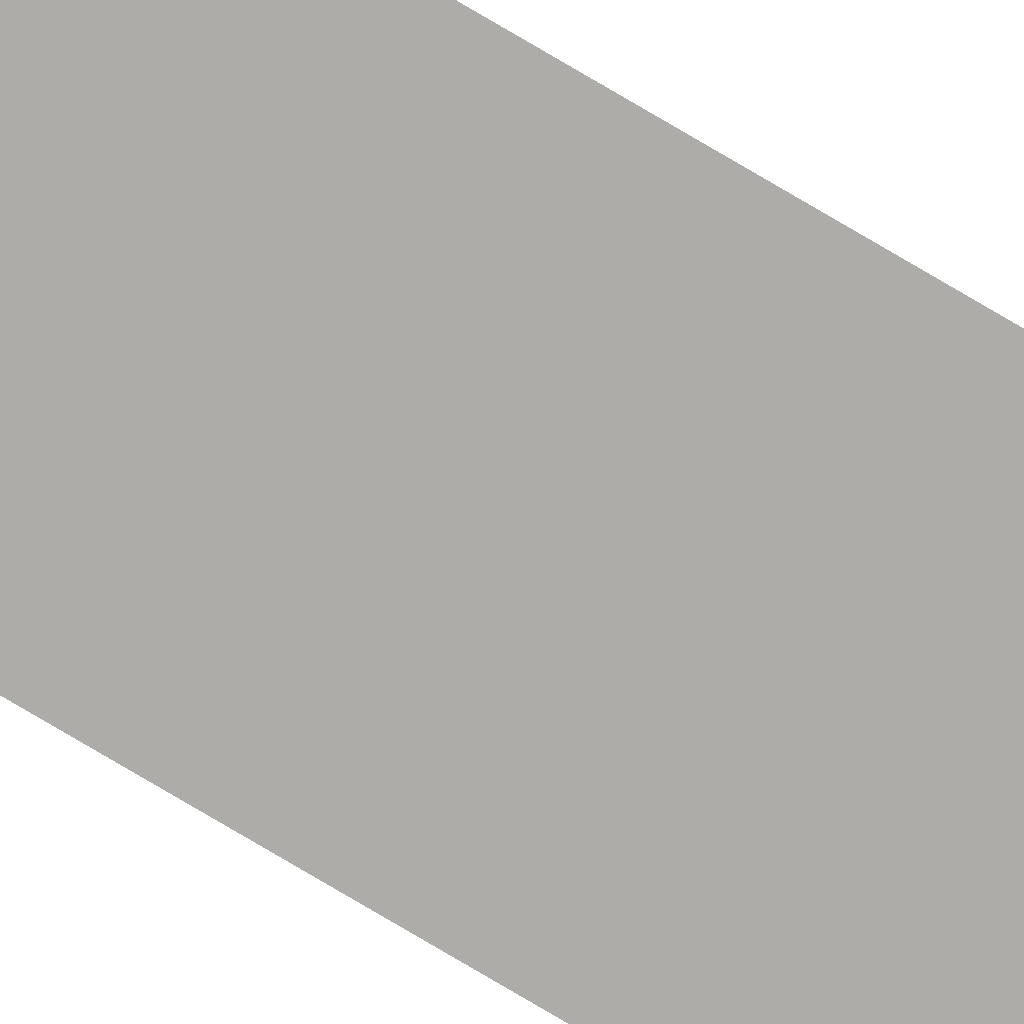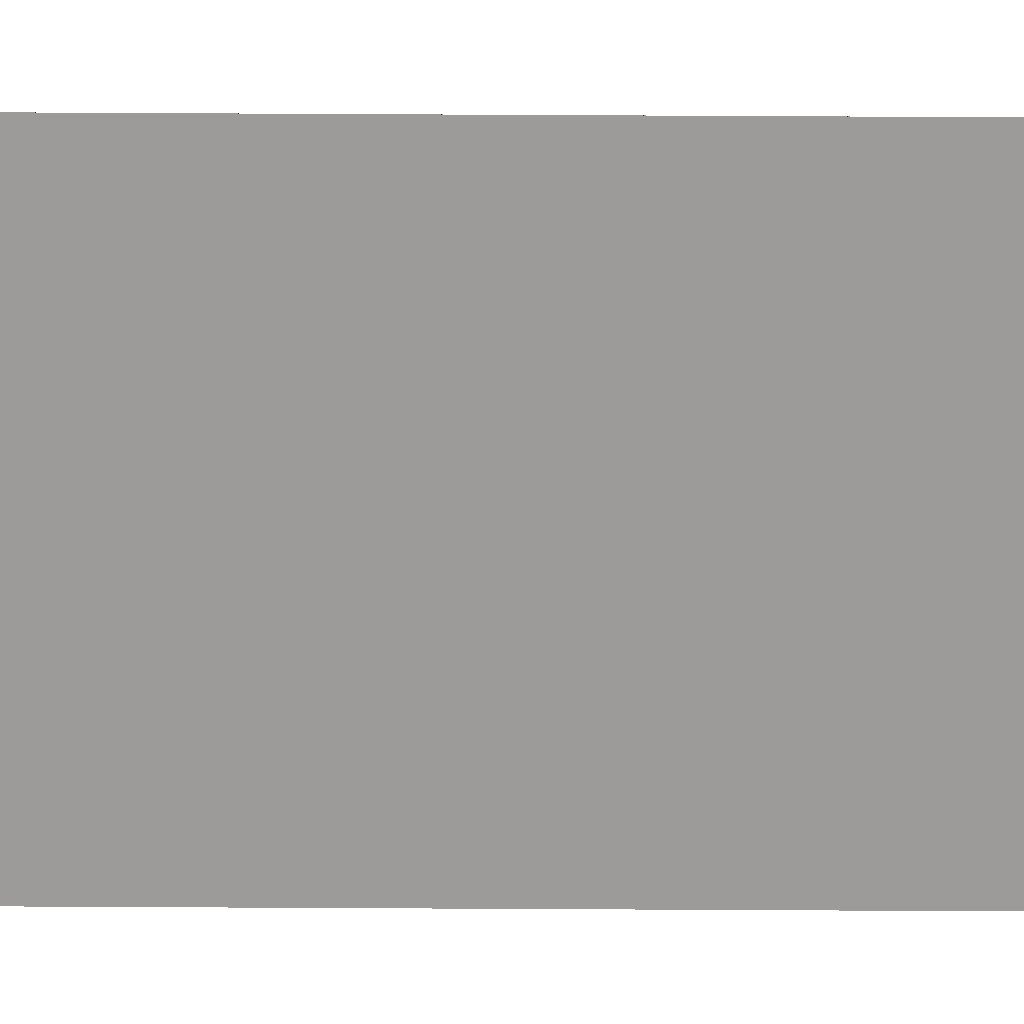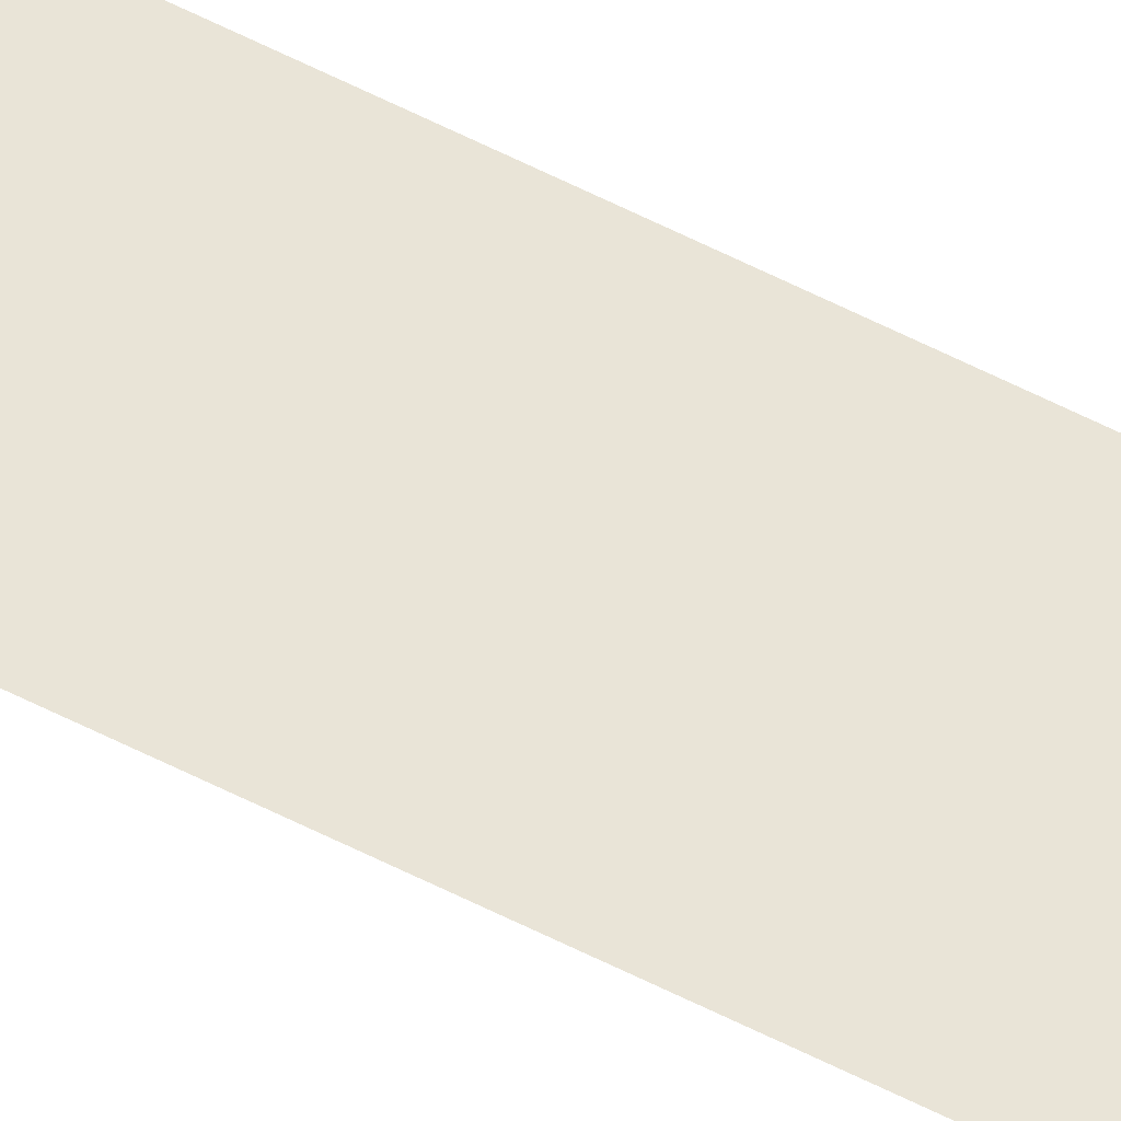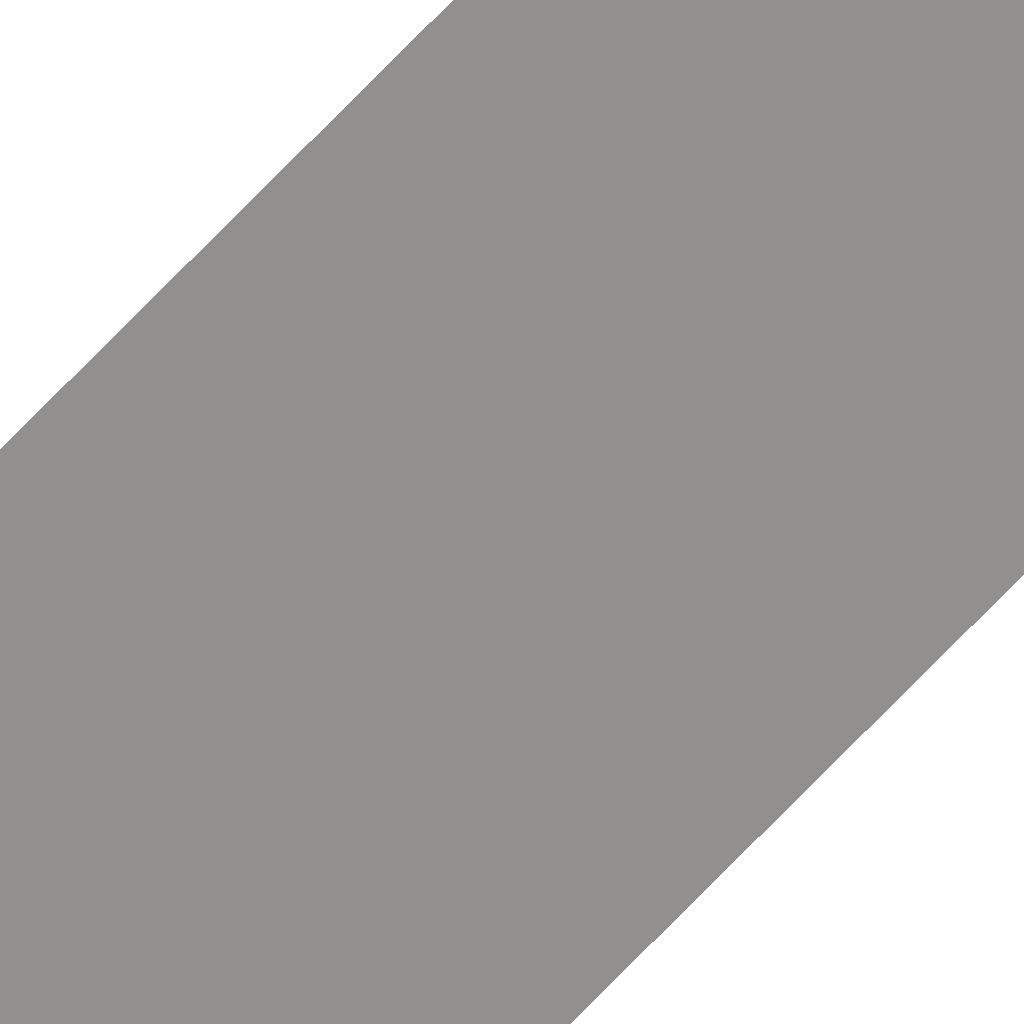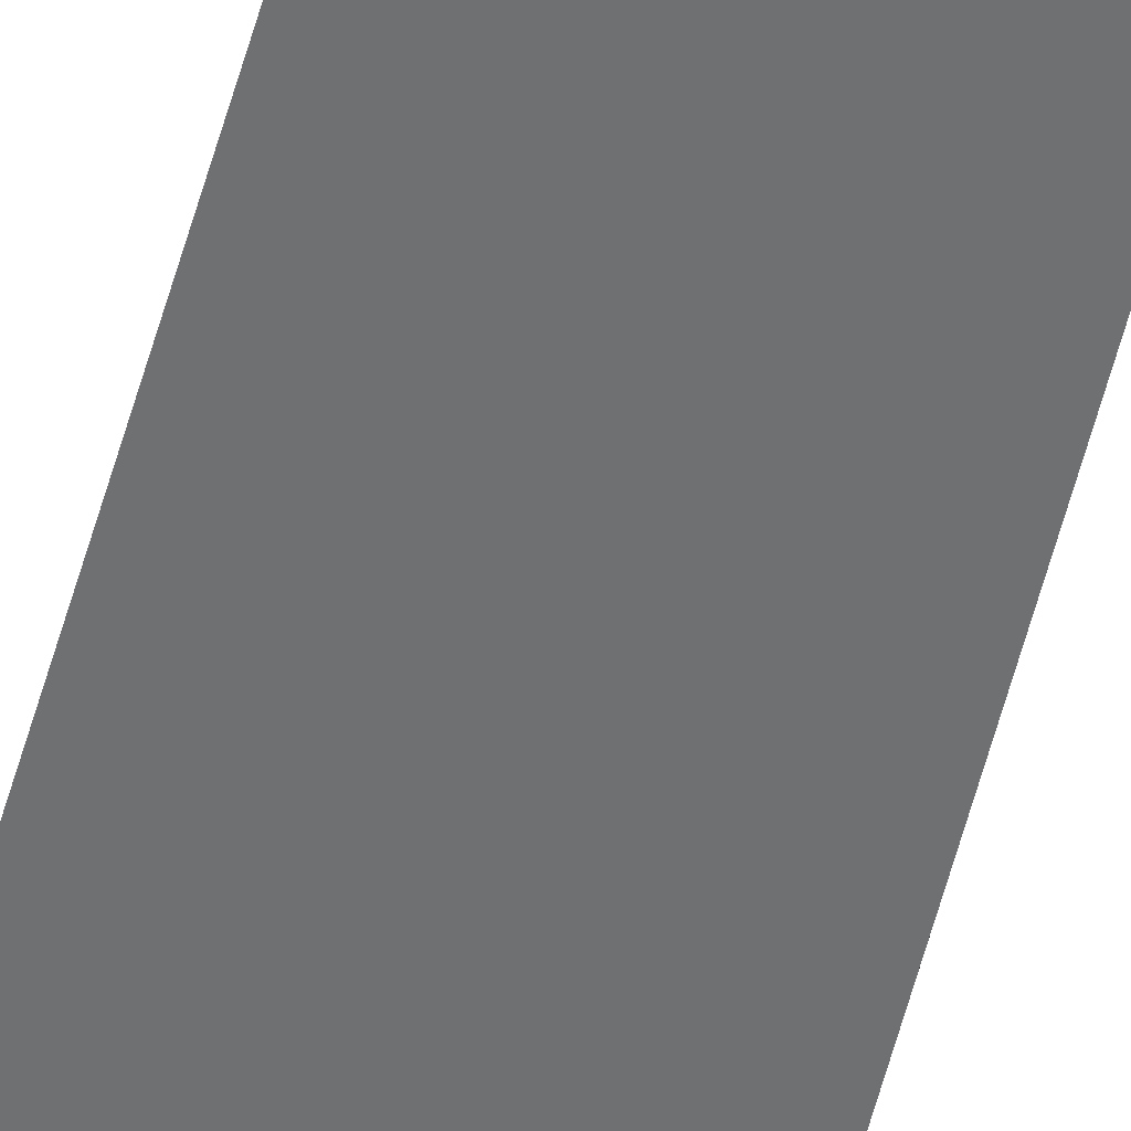
<metadata>
{"format":"obj","ext":"obj","renderer":"f3d","projection":"perspective","resolution":1024,"background":"white","views":[{"elev":-76.8,"azim":-120.7,"up":"+Y"},{"elev":-69.7,"azim":89.7,"up":"+Y"},{"elev":43.4,"azim":123.4,"up":"+Y"},{"elev":-65.7,"azim":-42.6,"up":"+Y"},{"elev":-54.9,"azim":-14.7,"up":"+Y"}]}
</metadata>
<code>
o wall_obb.036_Mesh.041
v -198.1 4.508 -60.1
v -198.1 4.508 -90.71
v -198.1 4.508 -151.9
v -198.1 4.508 -29.49
v -198.1 4.508 -44.79
v -198.1 4.508 -75.4
v -198.1 4.508 -106
v -198.1 4.508 -121.3
v -198.1 4.508 -136.6
v -198.1 4.508 -167.2
v -198.6 4.508 -29.49
v -198.6 4.508 -44.79
v -198.6 4.508 -60.1
v -198.6 4.508 -75.4
v -198.6 4.508 -90.71
v -198.6 4.508 -106
v -198.6 4.508 -121.3
v -198.6 4.508 -136.6
v -198.6 4.508 -151.9
v -198.6 4.508 -167.2
f 4 5 1 6 2 7 8 9 3 10 20 19 18 17 16 15 14 13 12 11

</code>
